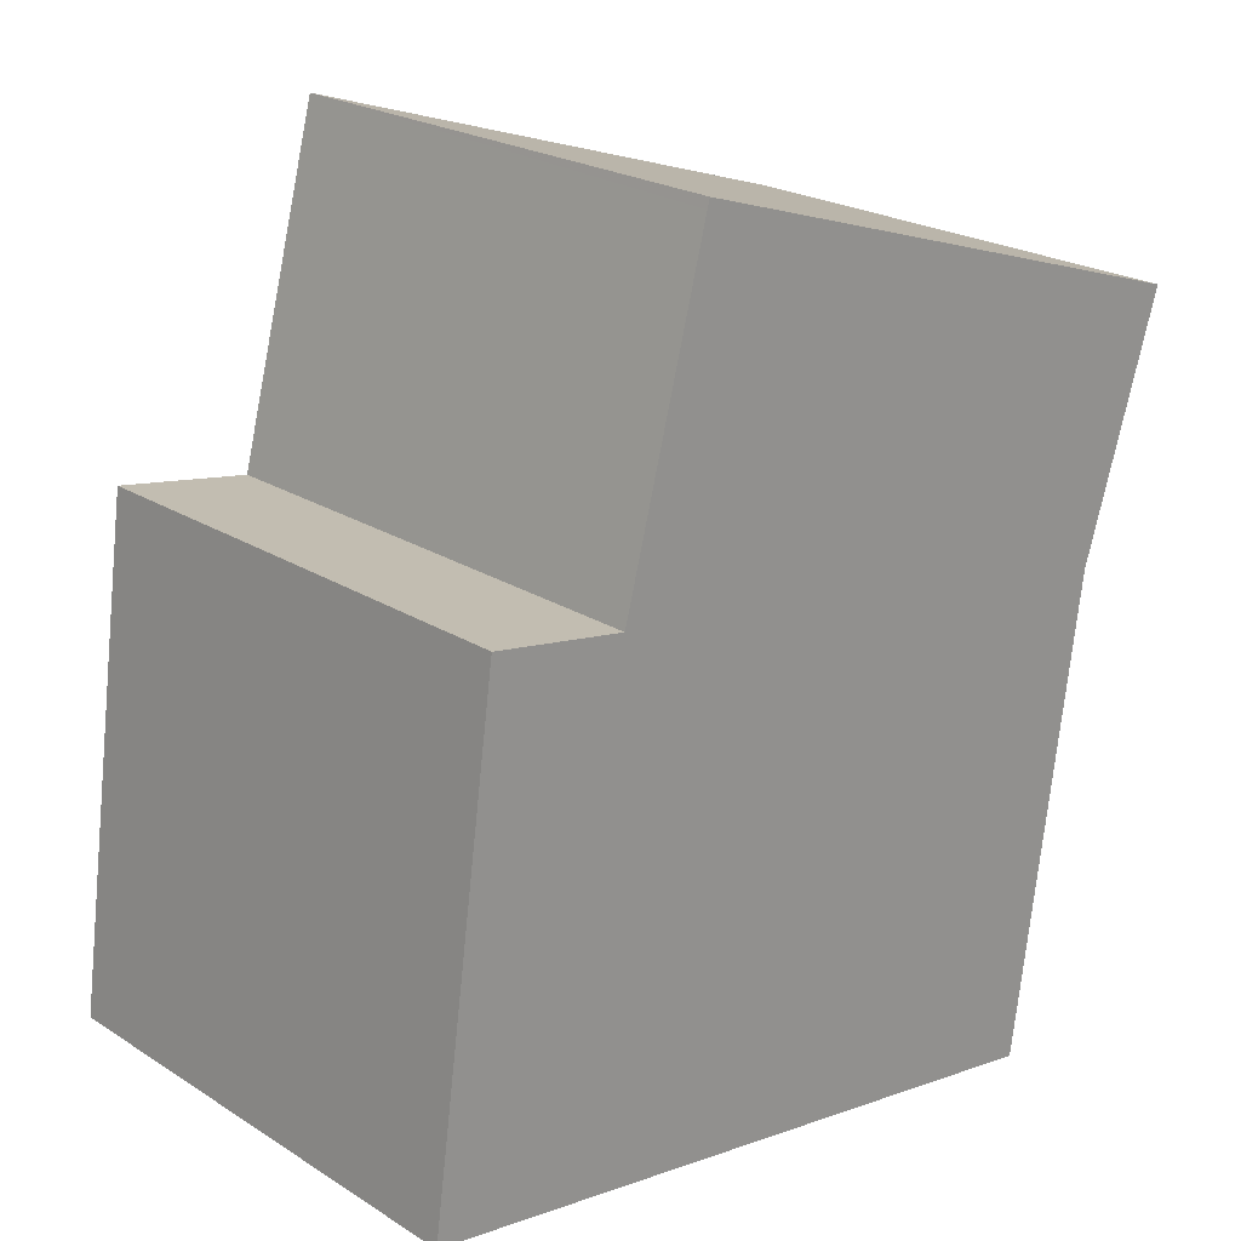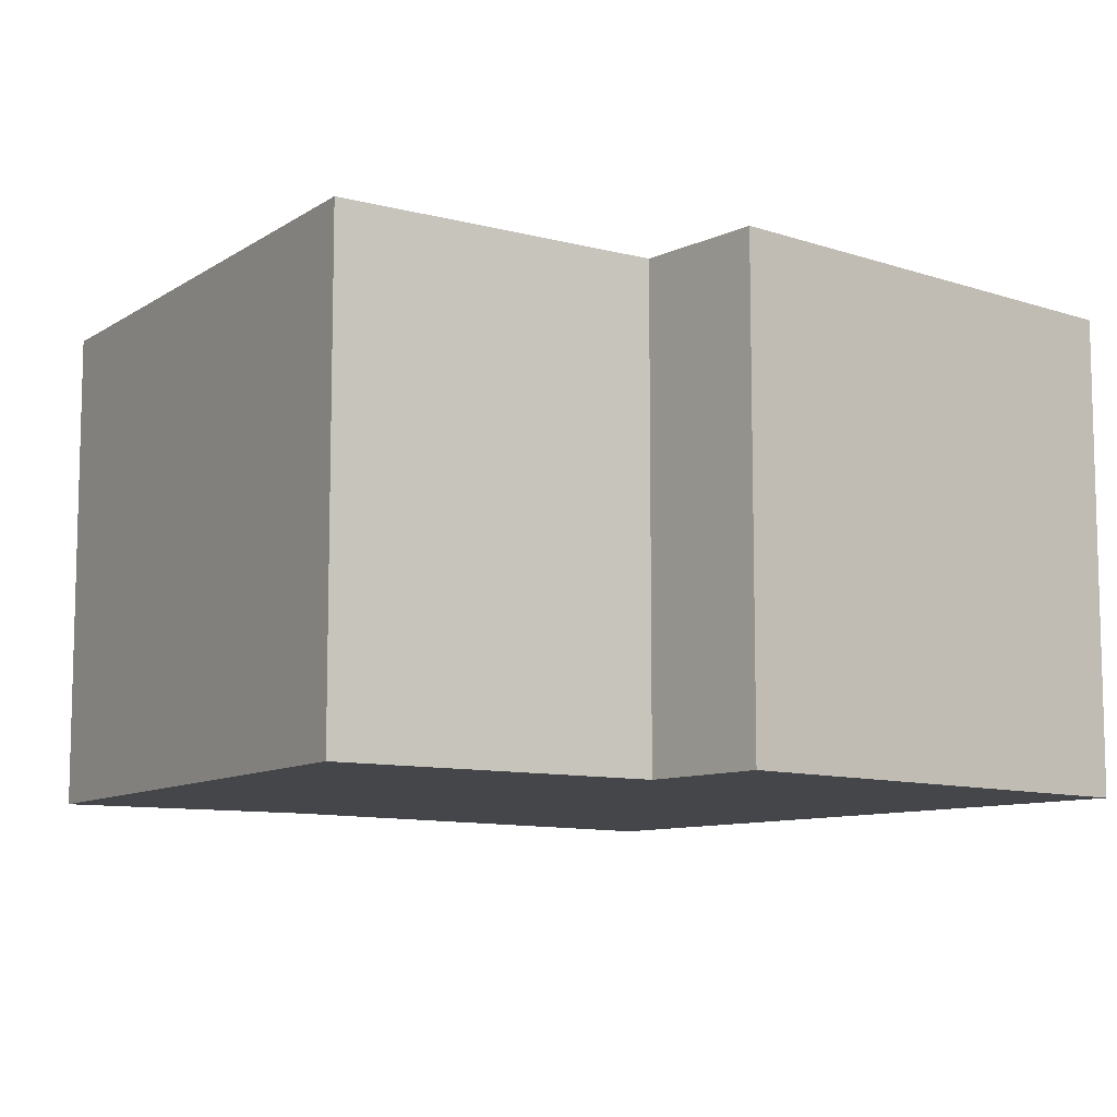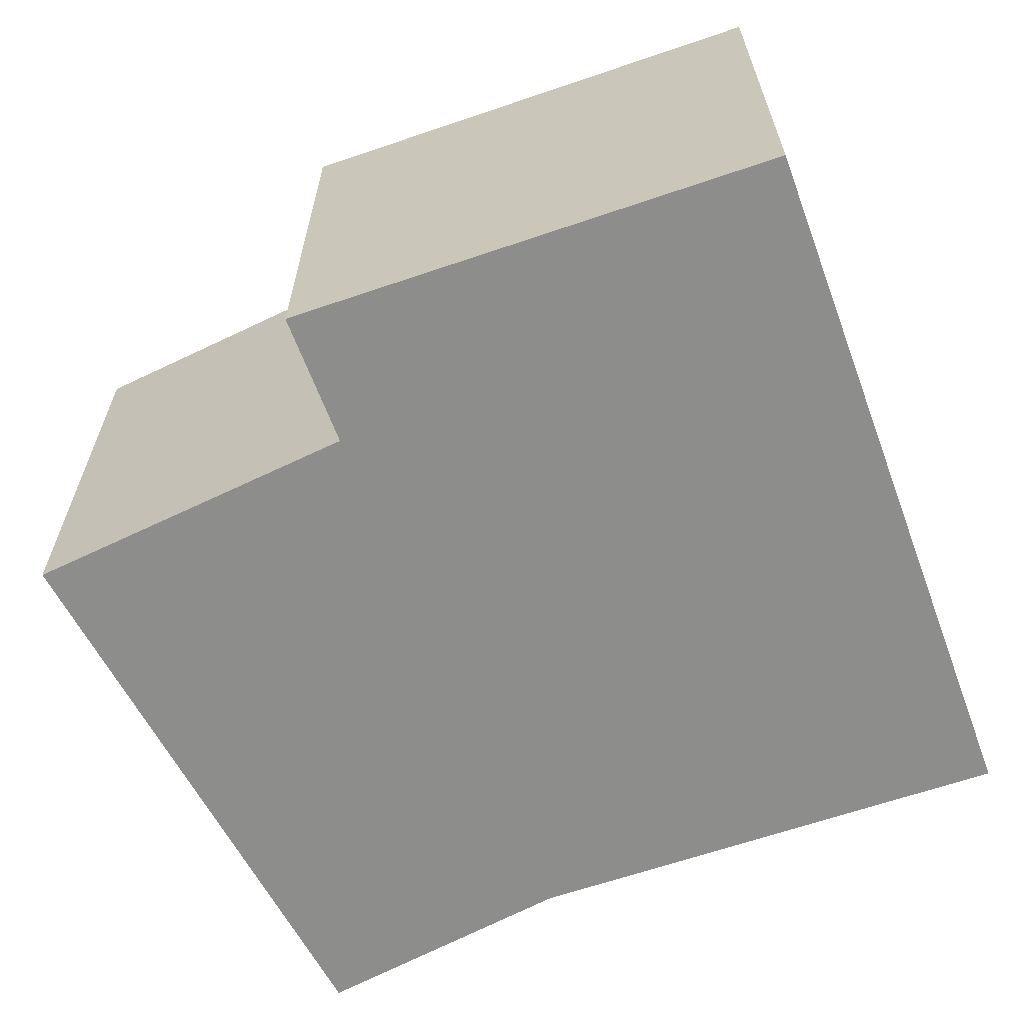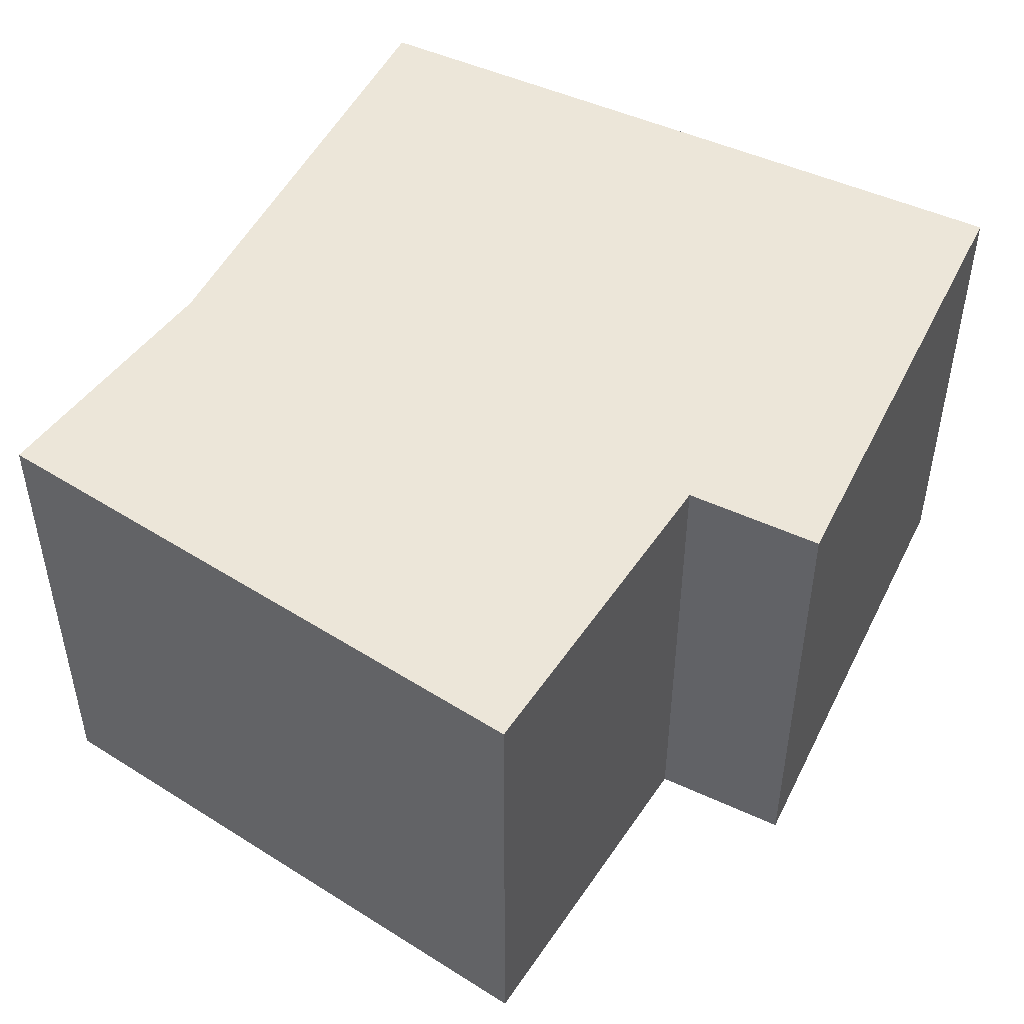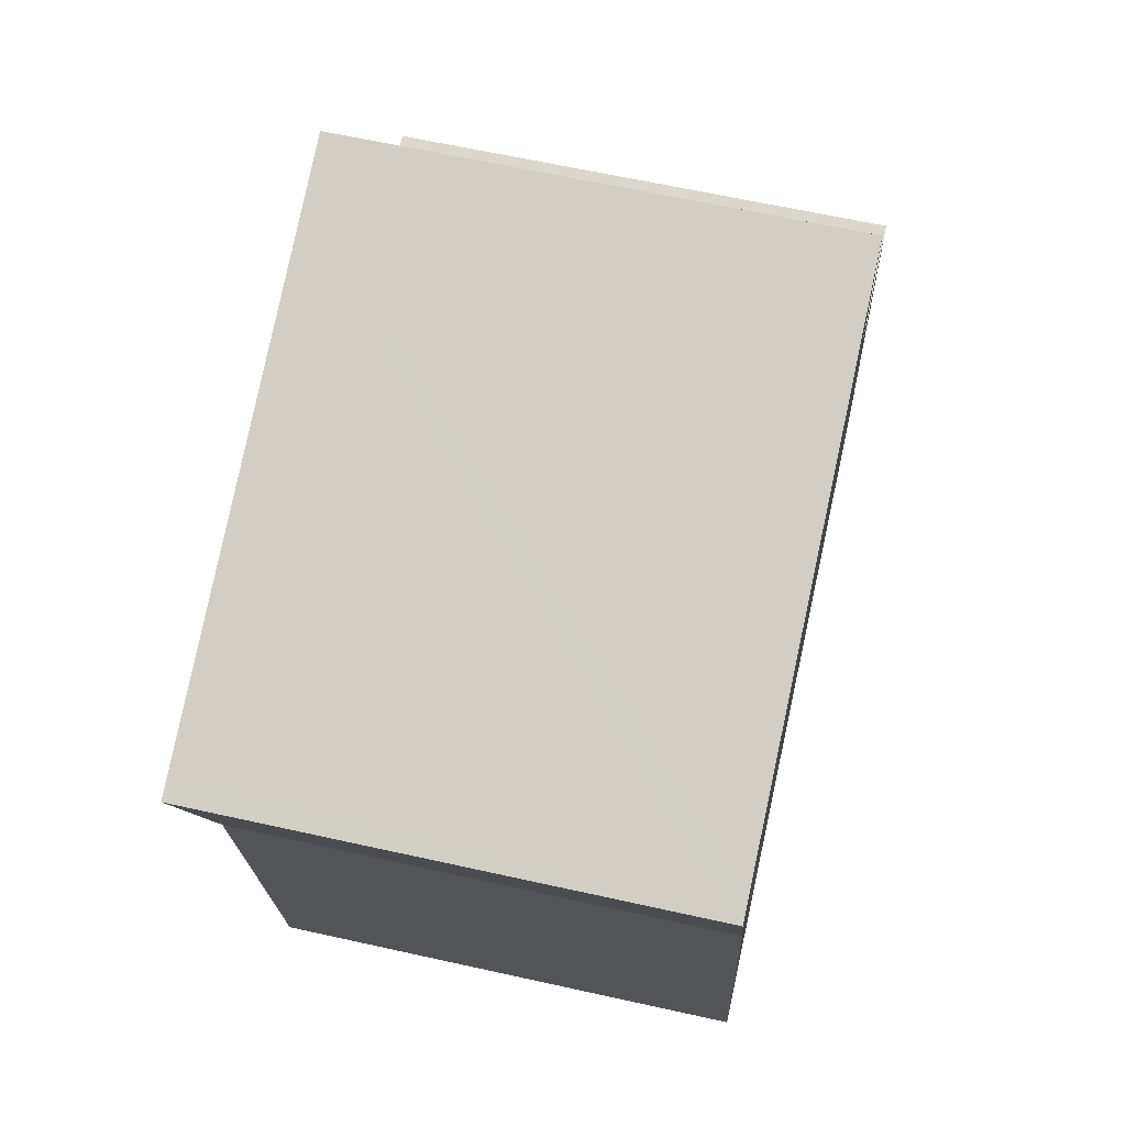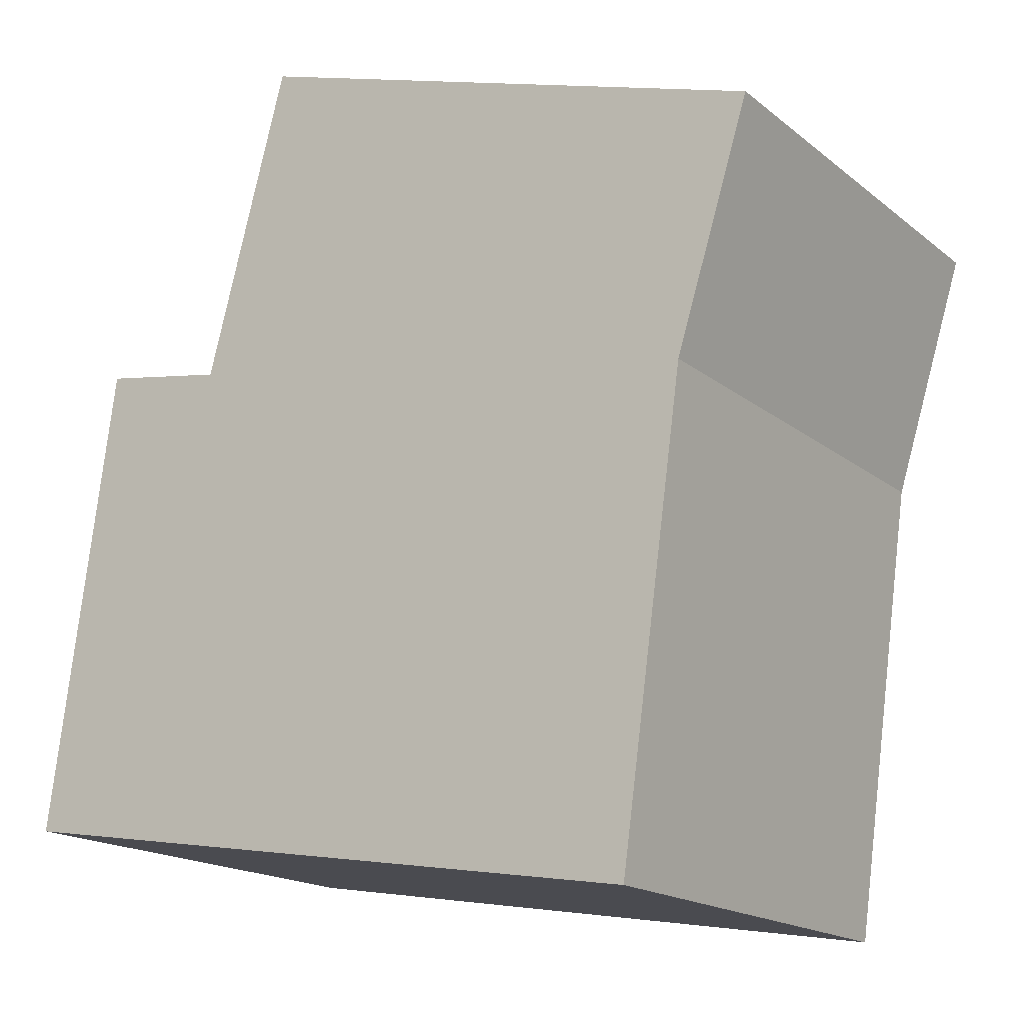
<metadata>
{"format":"obj","ext":"obj","renderer":"f3d","projection":"perspective","resolution":1024,"background":"white","views":[{"elev":22.6,"azim":137.1,"up":"+Z"},{"elev":-9.6,"azim":40.8,"up":"+Y"},{"elev":-64.5,"azim":101.1,"up":"+Y"},{"elev":49.2,"azim":17.6,"up":"+Y"},{"elev":63.3,"azim":-77.3,"up":"+Z"},{"elev":-17.2,"azim":-146.5,"up":"+Z"}]}
</metadata>
<code>
v  1.047 4.567 -4.619
v  1.461 4.567 -6.822
v  1.354 4.567 -6.839
v  7.933 4.567 -5.781
v  0.732 4.567 -2.348
v  0.446 4.567 -1.431
v  0 4.567 2.796e-16
v  0.167 4.567 0.052
v  4.646 4.567 1.464
v  6.045 4.567 -1.4
v  5.264 4.567 1.563
v  5.241 4.567 1.651
v  7.297 4.567 -1.187
v  0 0 0
v  0.446 8.762e-17 -1.431
v  0.732 1.438e-16 -2.348
v  1.354 4.188e-16 -6.839
v  1.047 2.828e-16 -4.619
v  0.167 -3.184e-18 0.052
v  4.646 -8.964e-17 1.464
v  5.241 -1.011e-16 1.651
v  6.045 8.573e-17 -1.4
v  7.297 7.268e-17 -1.187
v  5.264 -9.571e-17 1.563
v  7.933 3.54e-16 -5.781
v  1.461 4.177e-16 -6.822
g defaultobject
f 1 2 3
f 2 1 4
f 4 1 5
f 4 5 6
f 4 6 7
f 4 7 8
f 4 8 9
f 4 9 10
f 10 9 11
f 11 9 12
f 13 4 10
f 6 14 7
f 14 6 5
f 14 5 15
f 15 5 16
f 17 1 3
f 1 17 5
f 5 17 16
f 16 17 18
f 14 8 7
f 8 14 9
f 9 14 19
f 9 19 20
f 9 20 12
f 12 20 21
f 22 13 10
f 13 22 23
f 21 11 12
f 11 21 10
f 10 21 22
f 22 21 24
f 23 4 13
f 4 23 25
f 25 2 4
f 2 25 26
f 2 26 3
f 3 26 17
f 26 18 17
f 18 26 25
f 18 25 16
f 16 25 23
f 16 23 22
f 16 22 15
f 15 22 14
f 14 22 19
f 22 20 19
f 20 22 24
f 20 24 21

</code>
